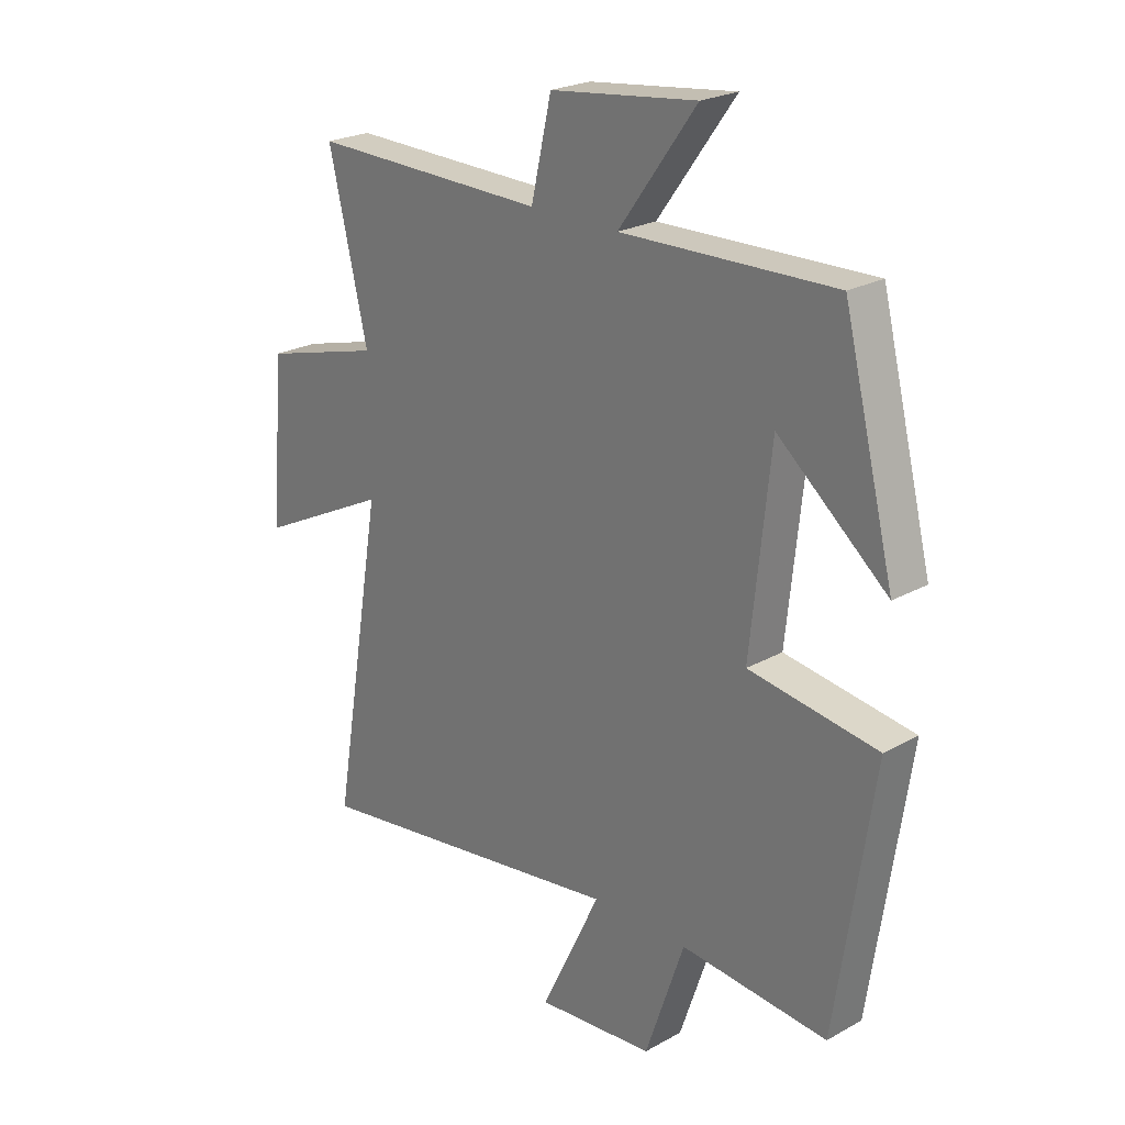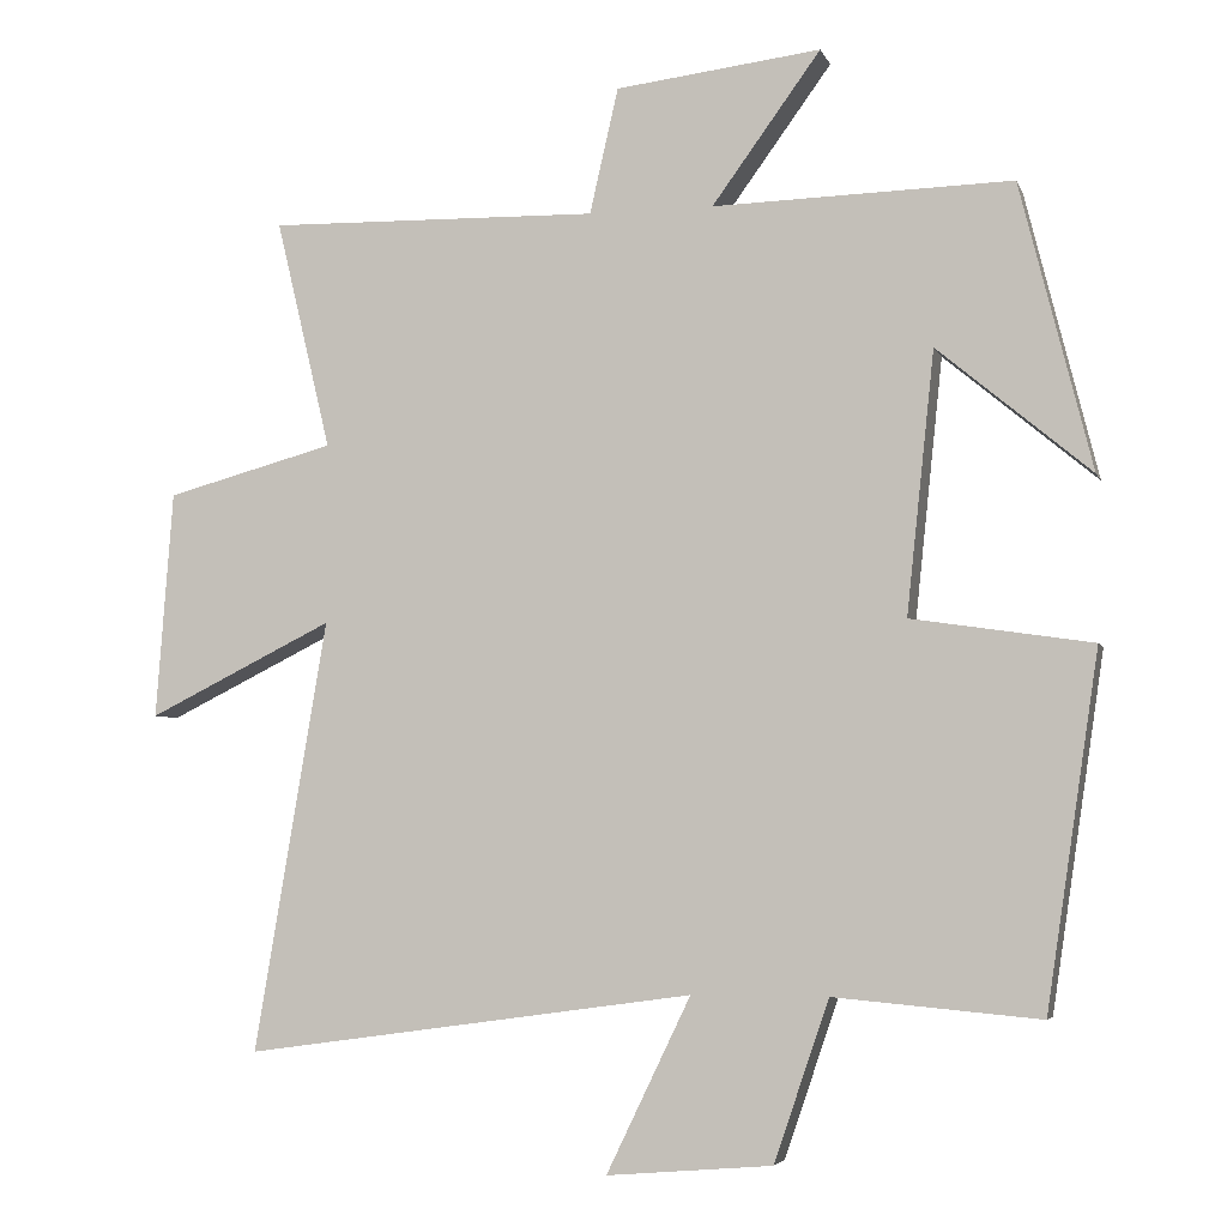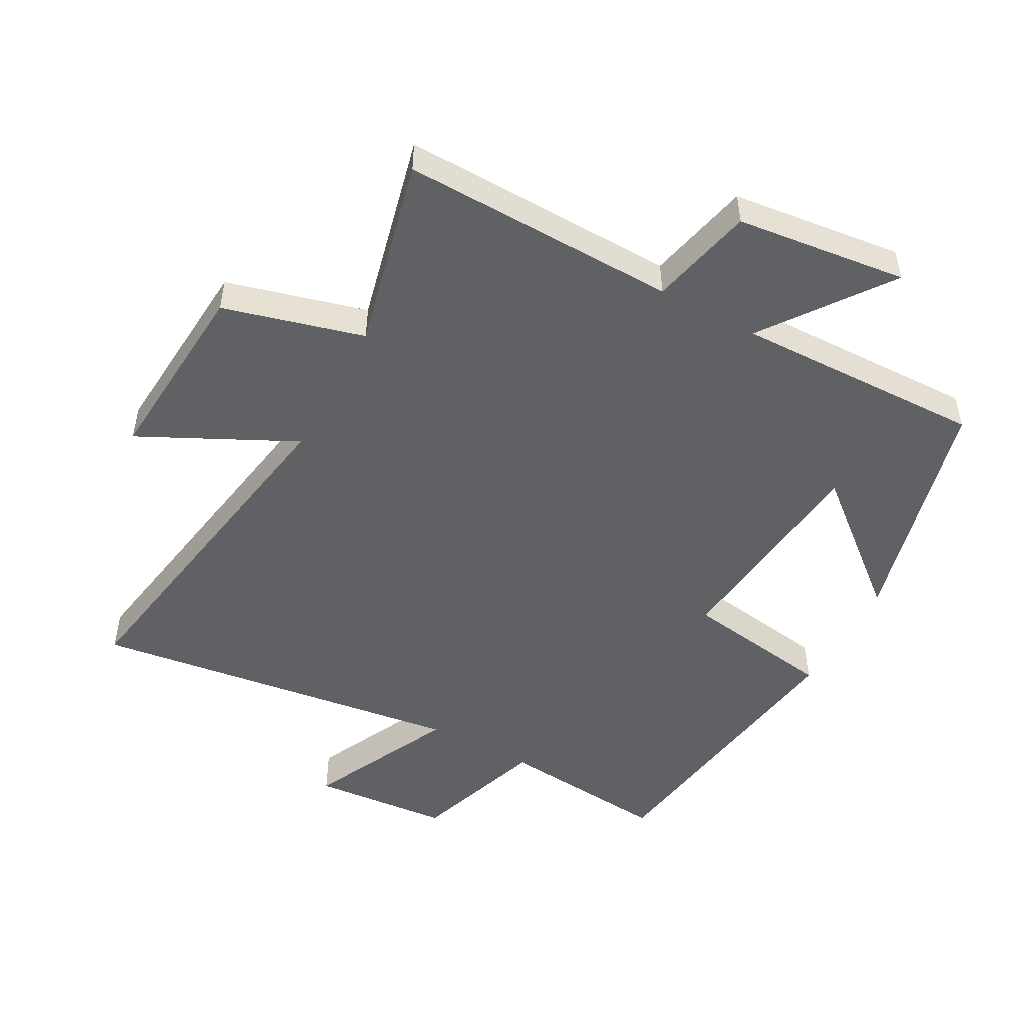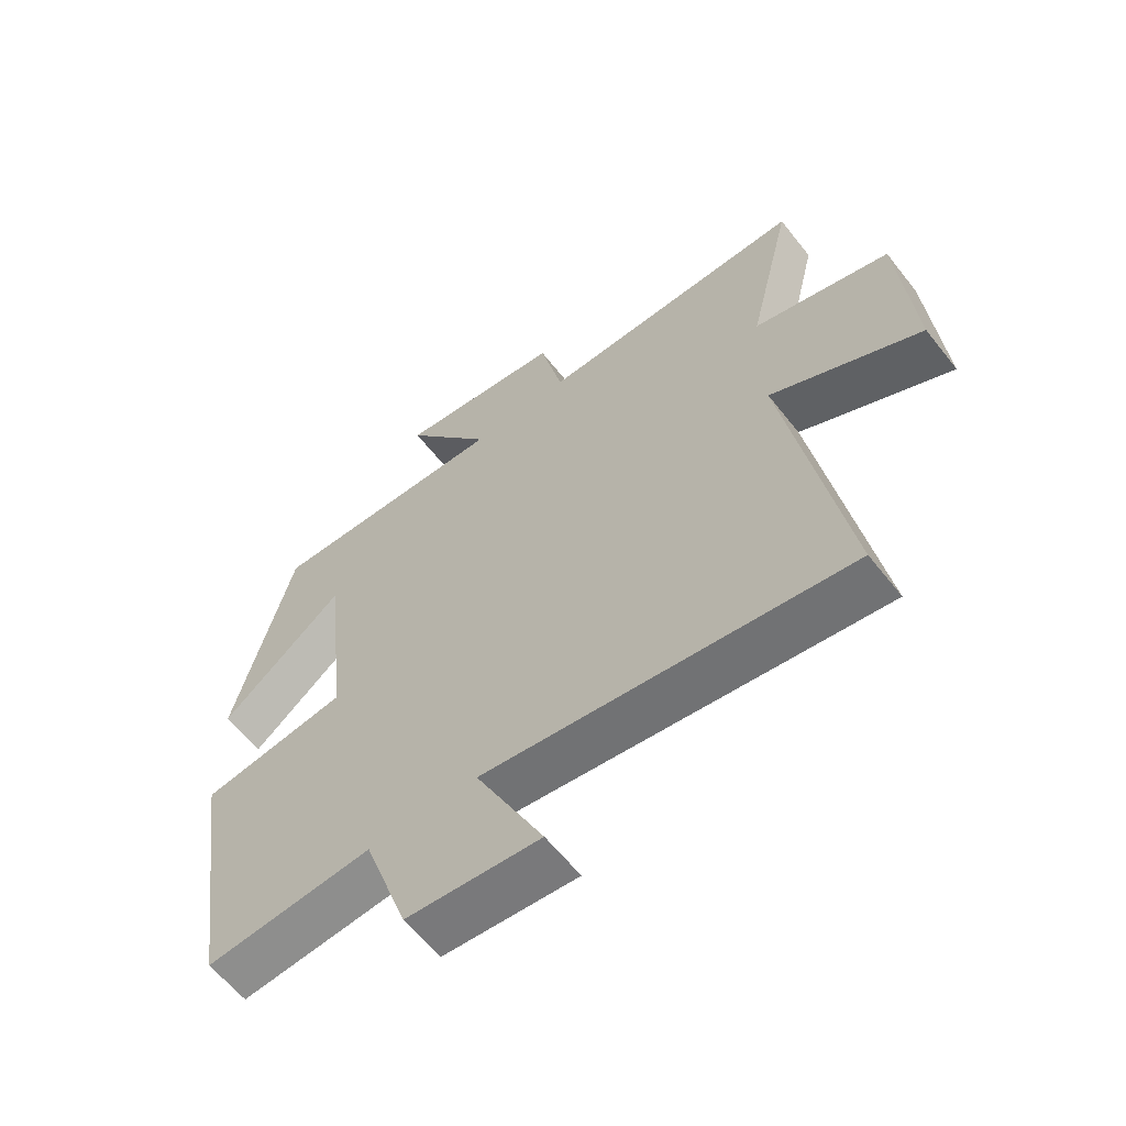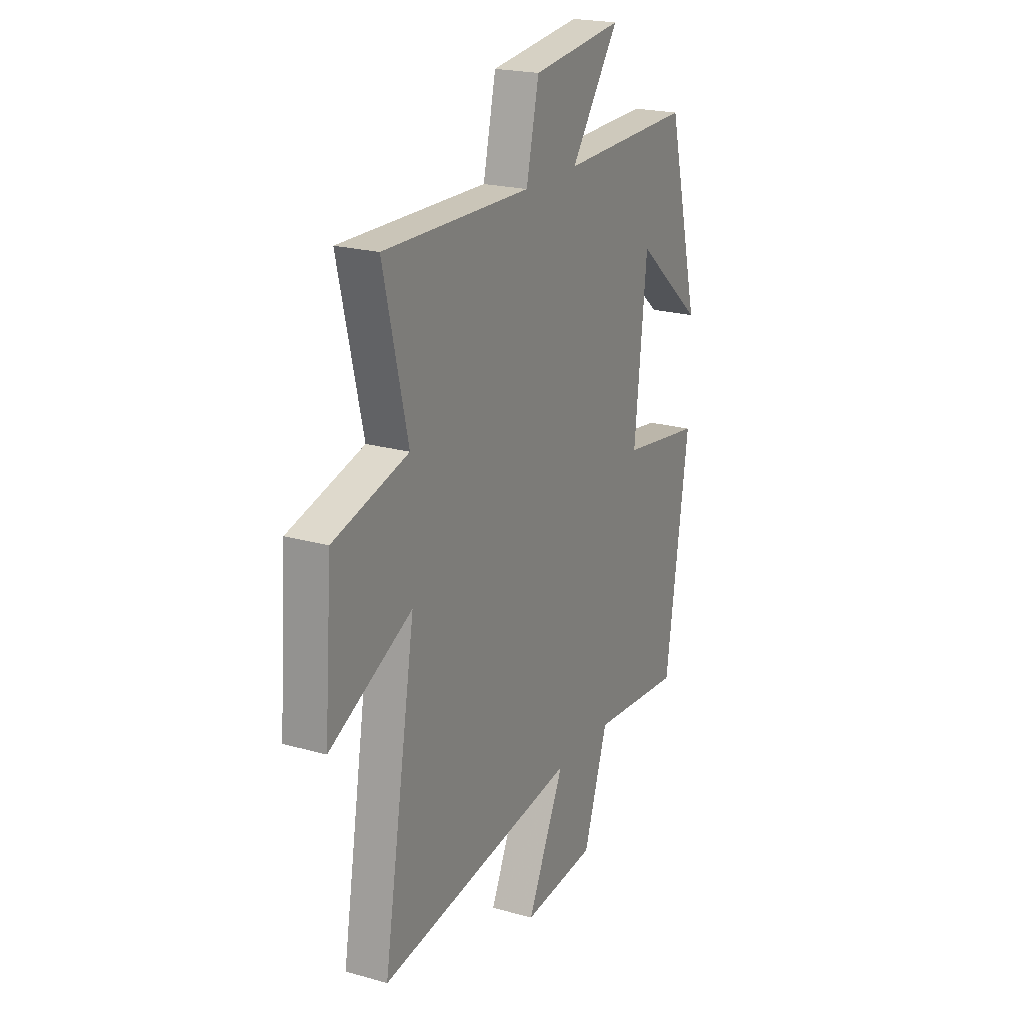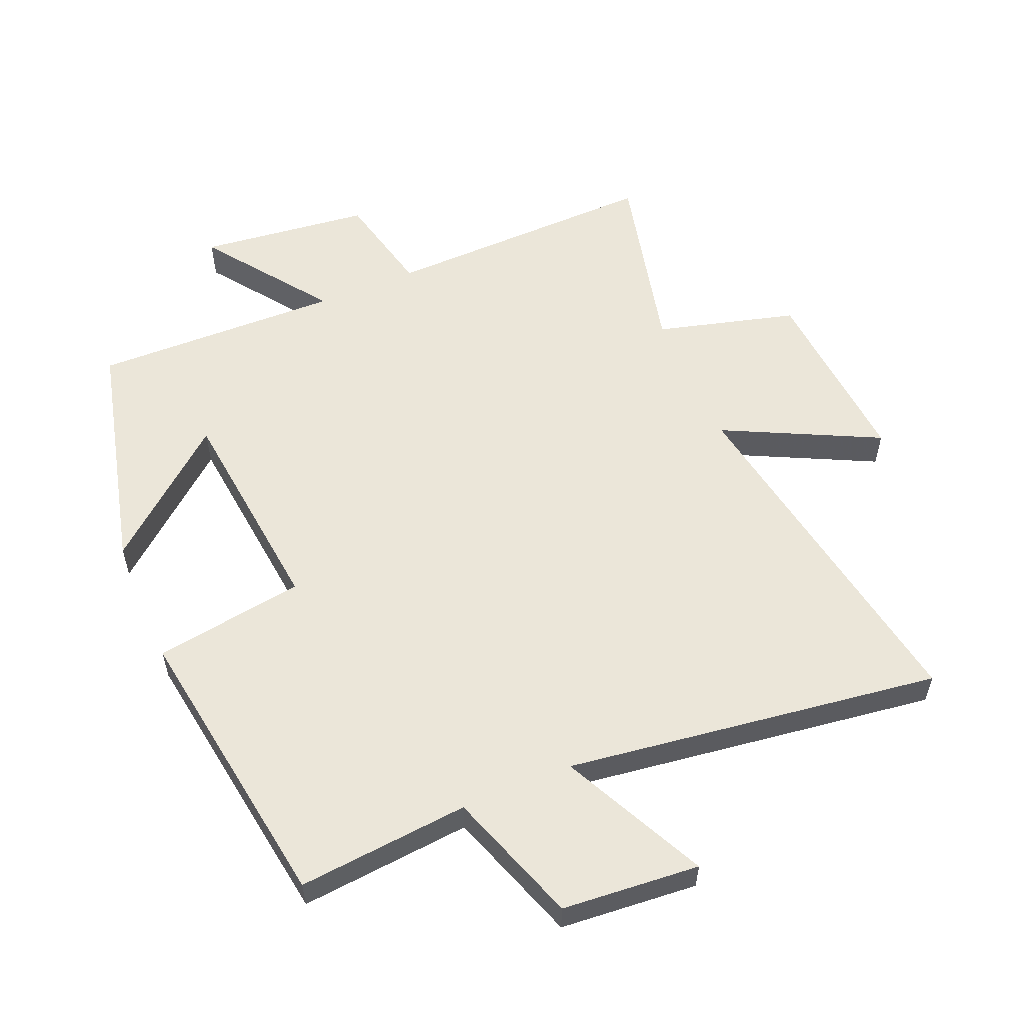
<metadata>
{"format":"obj","ext":"obj","renderer":"f3d","projection":"perspective","resolution":1024,"background":"white","views":[{"elev":23.4,"azim":46.9,"up":"+Z"},{"elev":-4.7,"azim":14.9,"up":"+Z"},{"elev":-50.2,"azim":-28.6,"up":"+Y"},{"elev":-61.3,"azim":-141.9,"up":"+Z"},{"elev":21.3,"azim":-63.3,"up":"+Z"},{"elev":56.5,"azim":157.0,"up":"+Y"}]}
</metadata>
<code>
v 0.432 0.07 -0.524
v 0.165 0.07 -0.5
v 0.094 0.07 -0.708
v -0.12 0.07 -0.726
v -0.011 0.07 -0.5
v -0.594 0.07 -0.581
v -0.5 0.07 -0.023
v -0.74 0.07 -0.142
v -0.718 0.07 0.152
v -0.5 0.07 0.211
v -0.571 0.07 0.509
v -0.142 0.07 0.5
v -0.105 0.07 0.662
v 0.161 0.07 0.694
v 0.02 0.07 0.5
v 0.407 0.07 0.51
v 0.5 0.07 0.14
v 0.302 0.07 0.305
v 0.266 0.07 -0.033
v 0.5 0.07 -0.068
v 0.432 0 -0.524
v 0.165 0 -0.5
v 0.094 0 -0.708
v -0.12 0 -0.726
v -0.011 0 -0.5
v -0.594 0 -0.581
v -0.5 0 -0.023
v -0.74 0 -0.142
v -0.718 0 0.152
v -0.5 0 0.211
v -0.571 0 0.509
v -0.142 0 0.5
v -0.105 0 0.662
v 0.161 0 0.694
v 0.02 0 0.5
v 0.407 0 0.51
v 0.5 0 0.14
v 0.302 0 0.305
v 0.266 0 -0.033
v 0.5 0 -0.068
f 19 20 1 2
f 18 19 2 3
f 16 17 18
f 15 16 18
f 15 18 3
f 12 13 14 15
f 12 15 3
f 10 11 12
f 7 8 9 10
f 7 10 12
f 5 6 7 12
f 3 4 5
f 3 5 12
f 22 21 40 39
f 23 22 39 38
f 38 37 36
f 38 36 35
f 23 38 35
f 35 34 33 32
f 23 35 32
f 32 31 30
f 30 29 28 27
f 32 30 27
f 32 27 26 25
f 25 24 23
f 32 25 23
f 1 21 22 2
f 2 22 23 3
f 3 23 24 4
f 4 24 25 5
f 5 25 26 6
f 6 26 27 7
f 7 27 28 8
f 8 28 29 9
f 9 29 30 10
f 10 30 31 11
f 11 31 32 12
f 12 32 33 13
f 13 33 34 14
f 14 34 35 15
f 15 35 36 16
f 16 36 37 17
f 17 37 38 18
f 18 38 39 19
f 19 39 40 20
f 20 40 21 1

</code>
